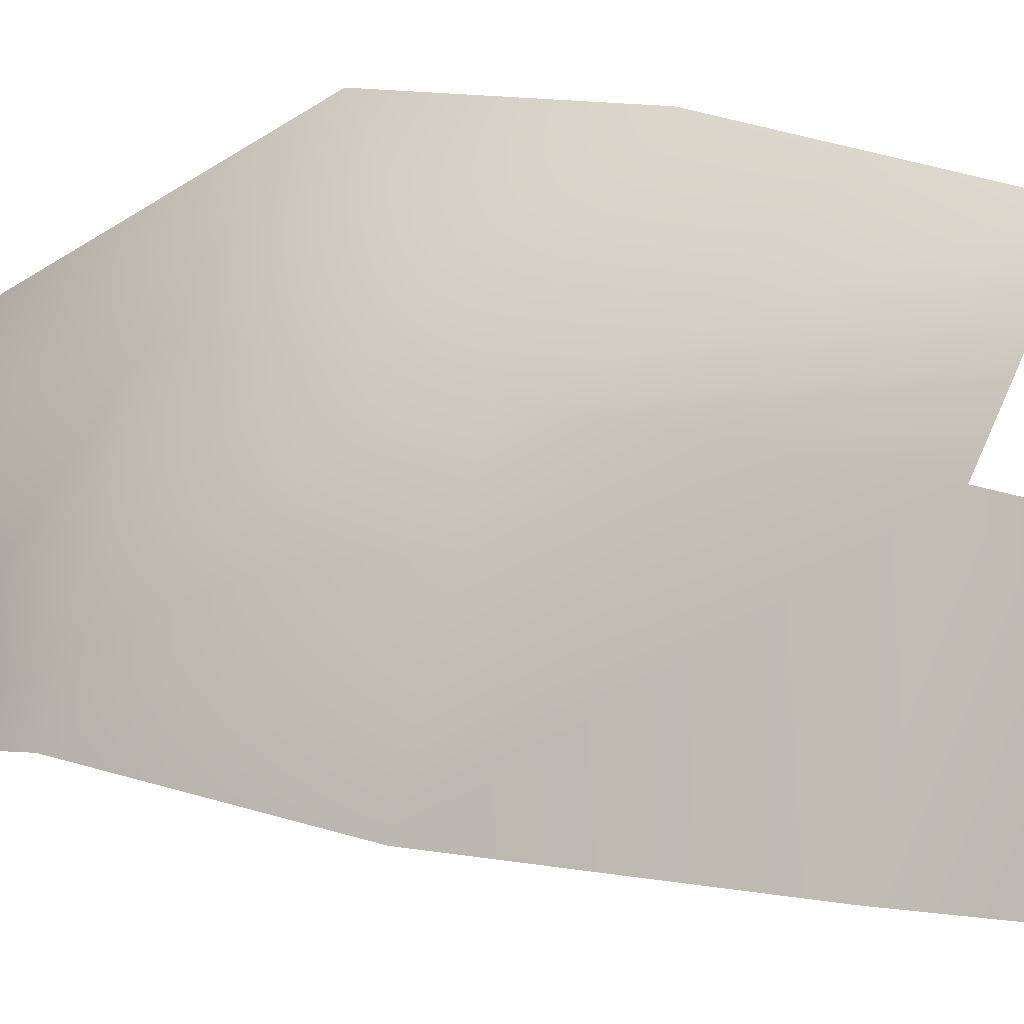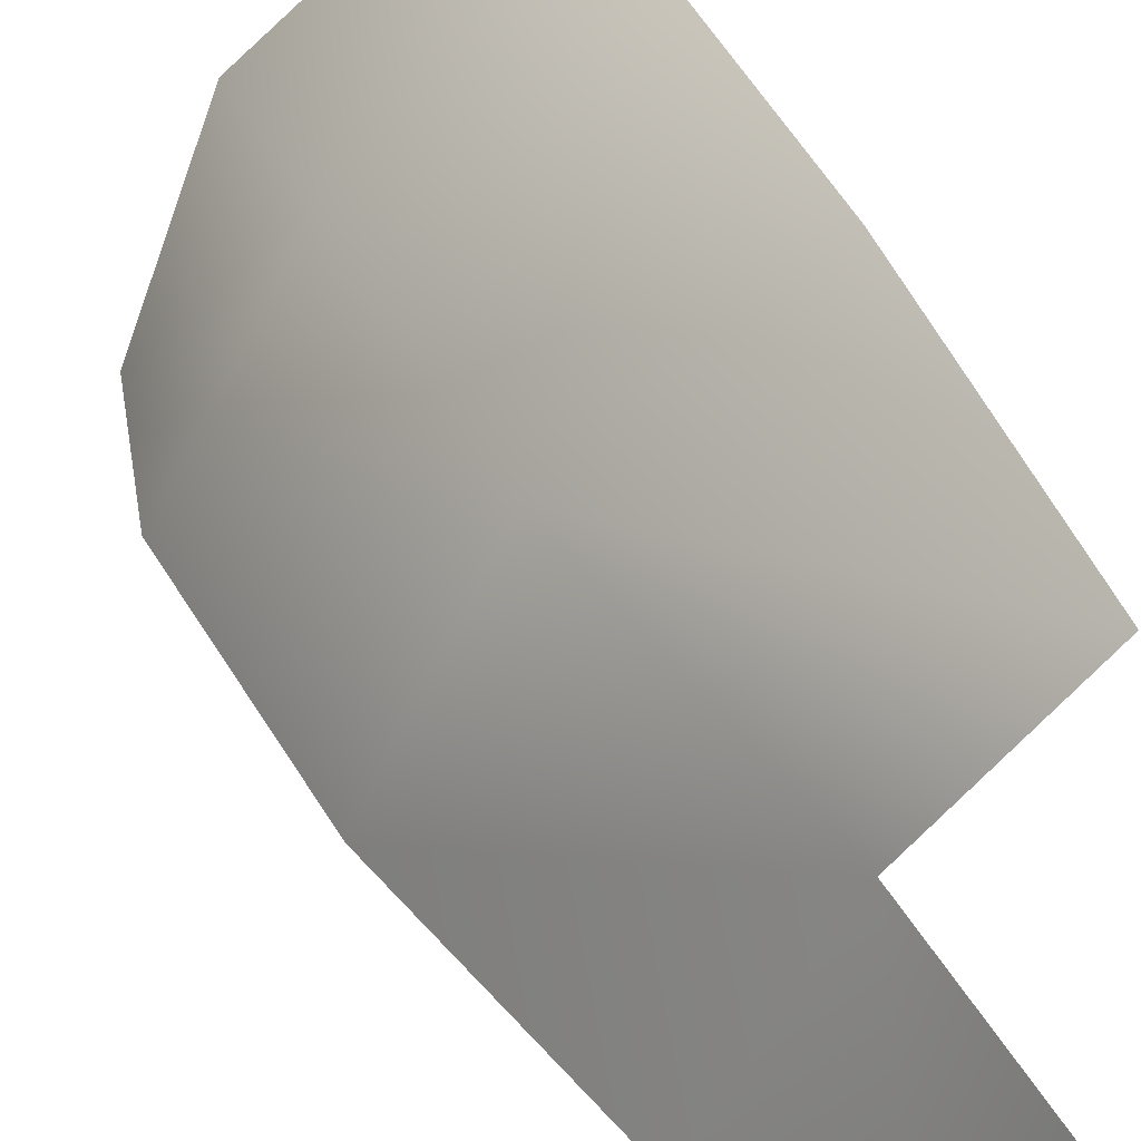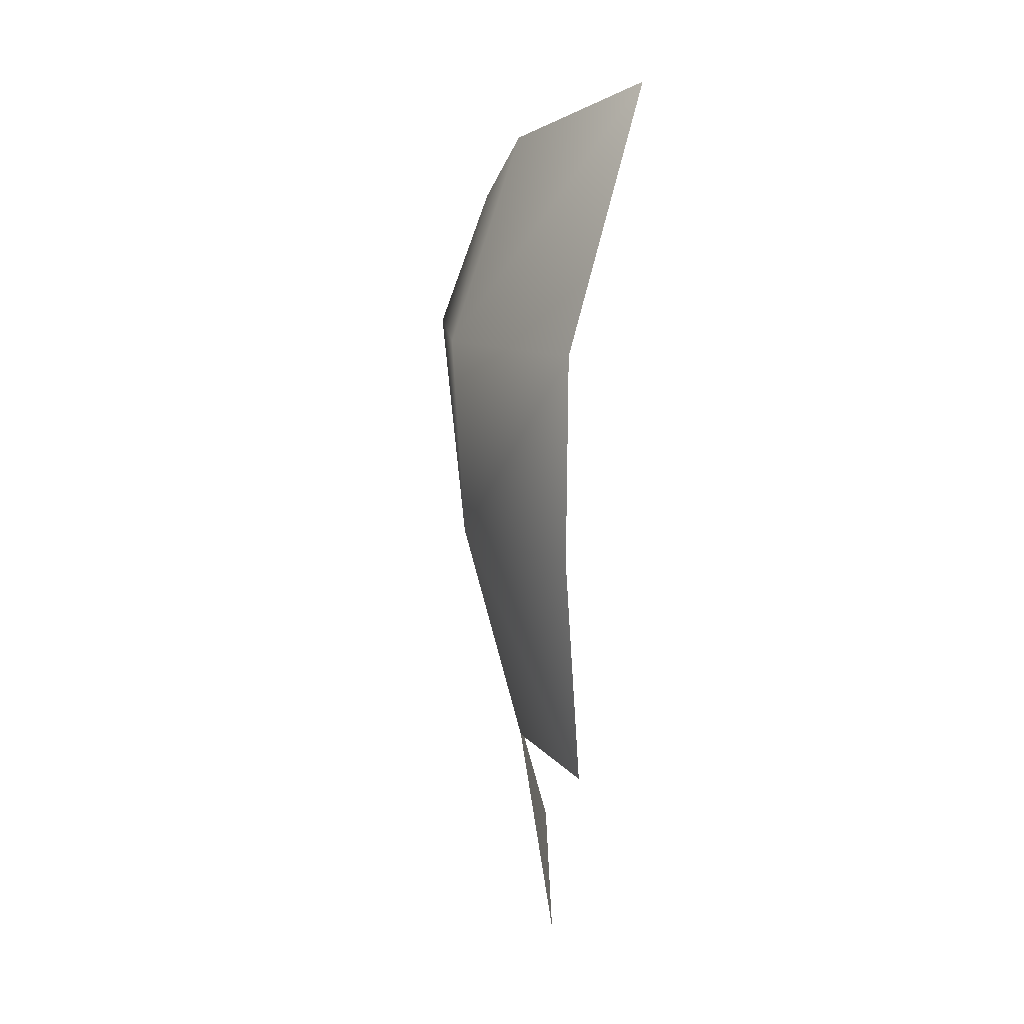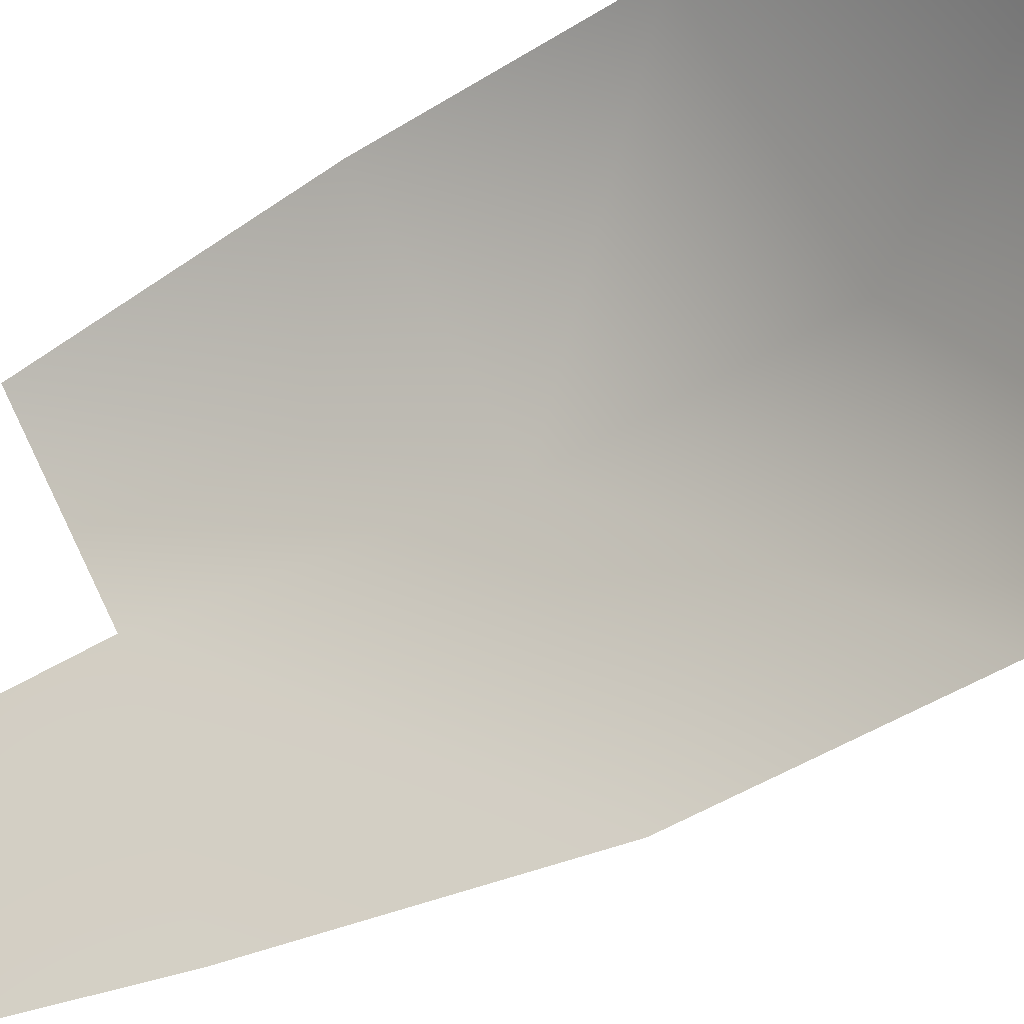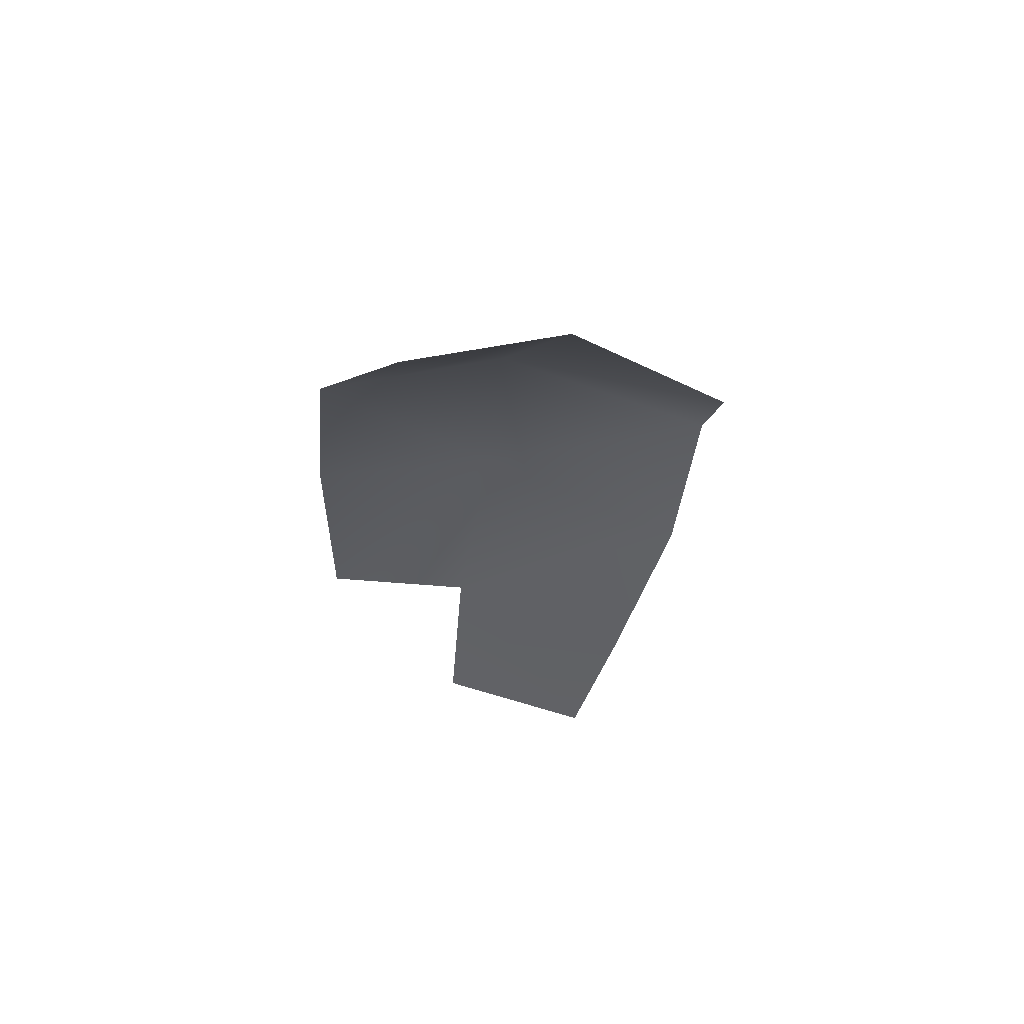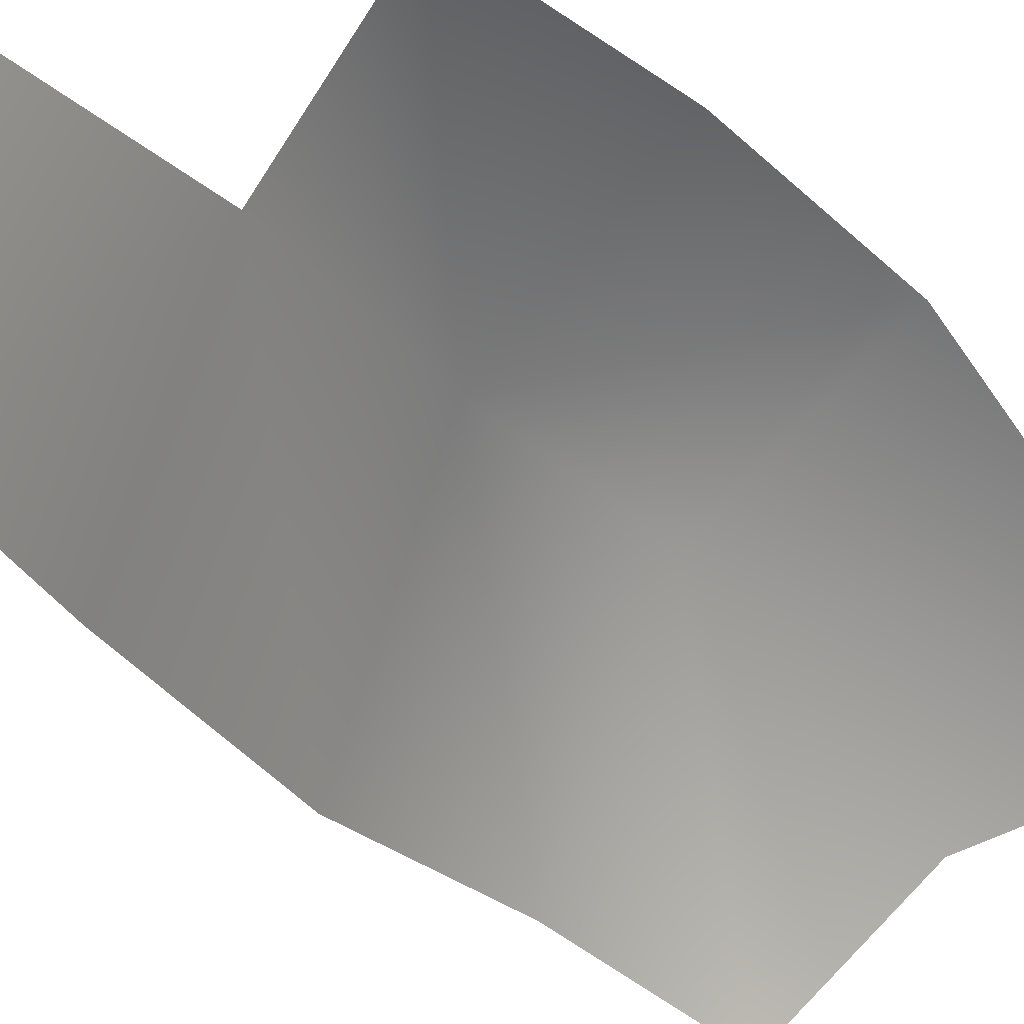
<metadata>
{"format":"obj","ext":"obj","renderer":"f3d","projection":"perspective","resolution":1024,"background":"white","views":[{"elev":21.8,"azim":-55.0,"up":"+Z"},{"elev":52.0,"azim":-23.5,"up":"+Z"},{"elev":11.6,"azim":22.2,"up":"+Y"},{"elev":-54.8,"azim":127.9,"up":"+Z"},{"elev":61.8,"azim":139.2,"up":"+Y"},{"elev":-25.0,"azim":39.3,"up":"+Z"}]}
</metadata>
<code>
o D35C_MV
v 30.55 -17.27 3.349
v 29.35 -17.28 2.679
v 29.47 -18.74 2.722
v 30.6 -18.74 3.505
v 30.55 -17.27 3.349
v 29.47 -18.74 2.722
v 28.64 -17.27 1.286
v 28.82 -18.74 1.257
v 29.47 -18.74 2.722
v 29.35 -17.28 2.679
v 28.64 -17.27 1.286
v 29.47 -18.74 2.722
v 30.68 -20.37 3.415
v 30.6 -18.74 3.505
v 29.47 -18.74 2.722
v 29.9 -20.37 2.629
v 30.68 -20.37 3.415
v 29.47 -18.74 2.722
v 29.9 -20.37 2.629
v 29.26 -20.37 1.322
v 29.63 -21.52 1.371
v 30.14 -22 2.533
v 29.9 -20.37 2.629
v 29.63 -21.52 1.371
v 29.35 -17.28 2.679
v 29.54 -15.75 1.77
v 28.91 -16.24 0.9349
v 28.64 -17.27 1.286
v 29.35 -17.28 2.679
v 28.91 -16.24 0.9349
v 29.35 -17.28 2.679
v 30.55 -17.27 3.349
v 30.67 -15.35 2.115
v 29.54 -15.75 1.77
v 29.35 -17.28 2.679
v 30.67 -15.35 2.115
v 28.82 -18.74 1.257
v 29.26 -20.37 1.322
v 29.9 -20.37 2.629
v 29.47 -18.74 2.722
v 28.82 -18.74 1.257
v 29.9 -20.37 2.629
f 1 2 3
f 4 5 6
f 7 8 9
f 10 11 12
f 13 14 15
f 16 17 18
f 19 20 21
f 22 23 24
f 25 26 27
f 28 29 30
f 31 32 33
f 34 35 36
f 37 38 39
f 40 41 42

</code>
